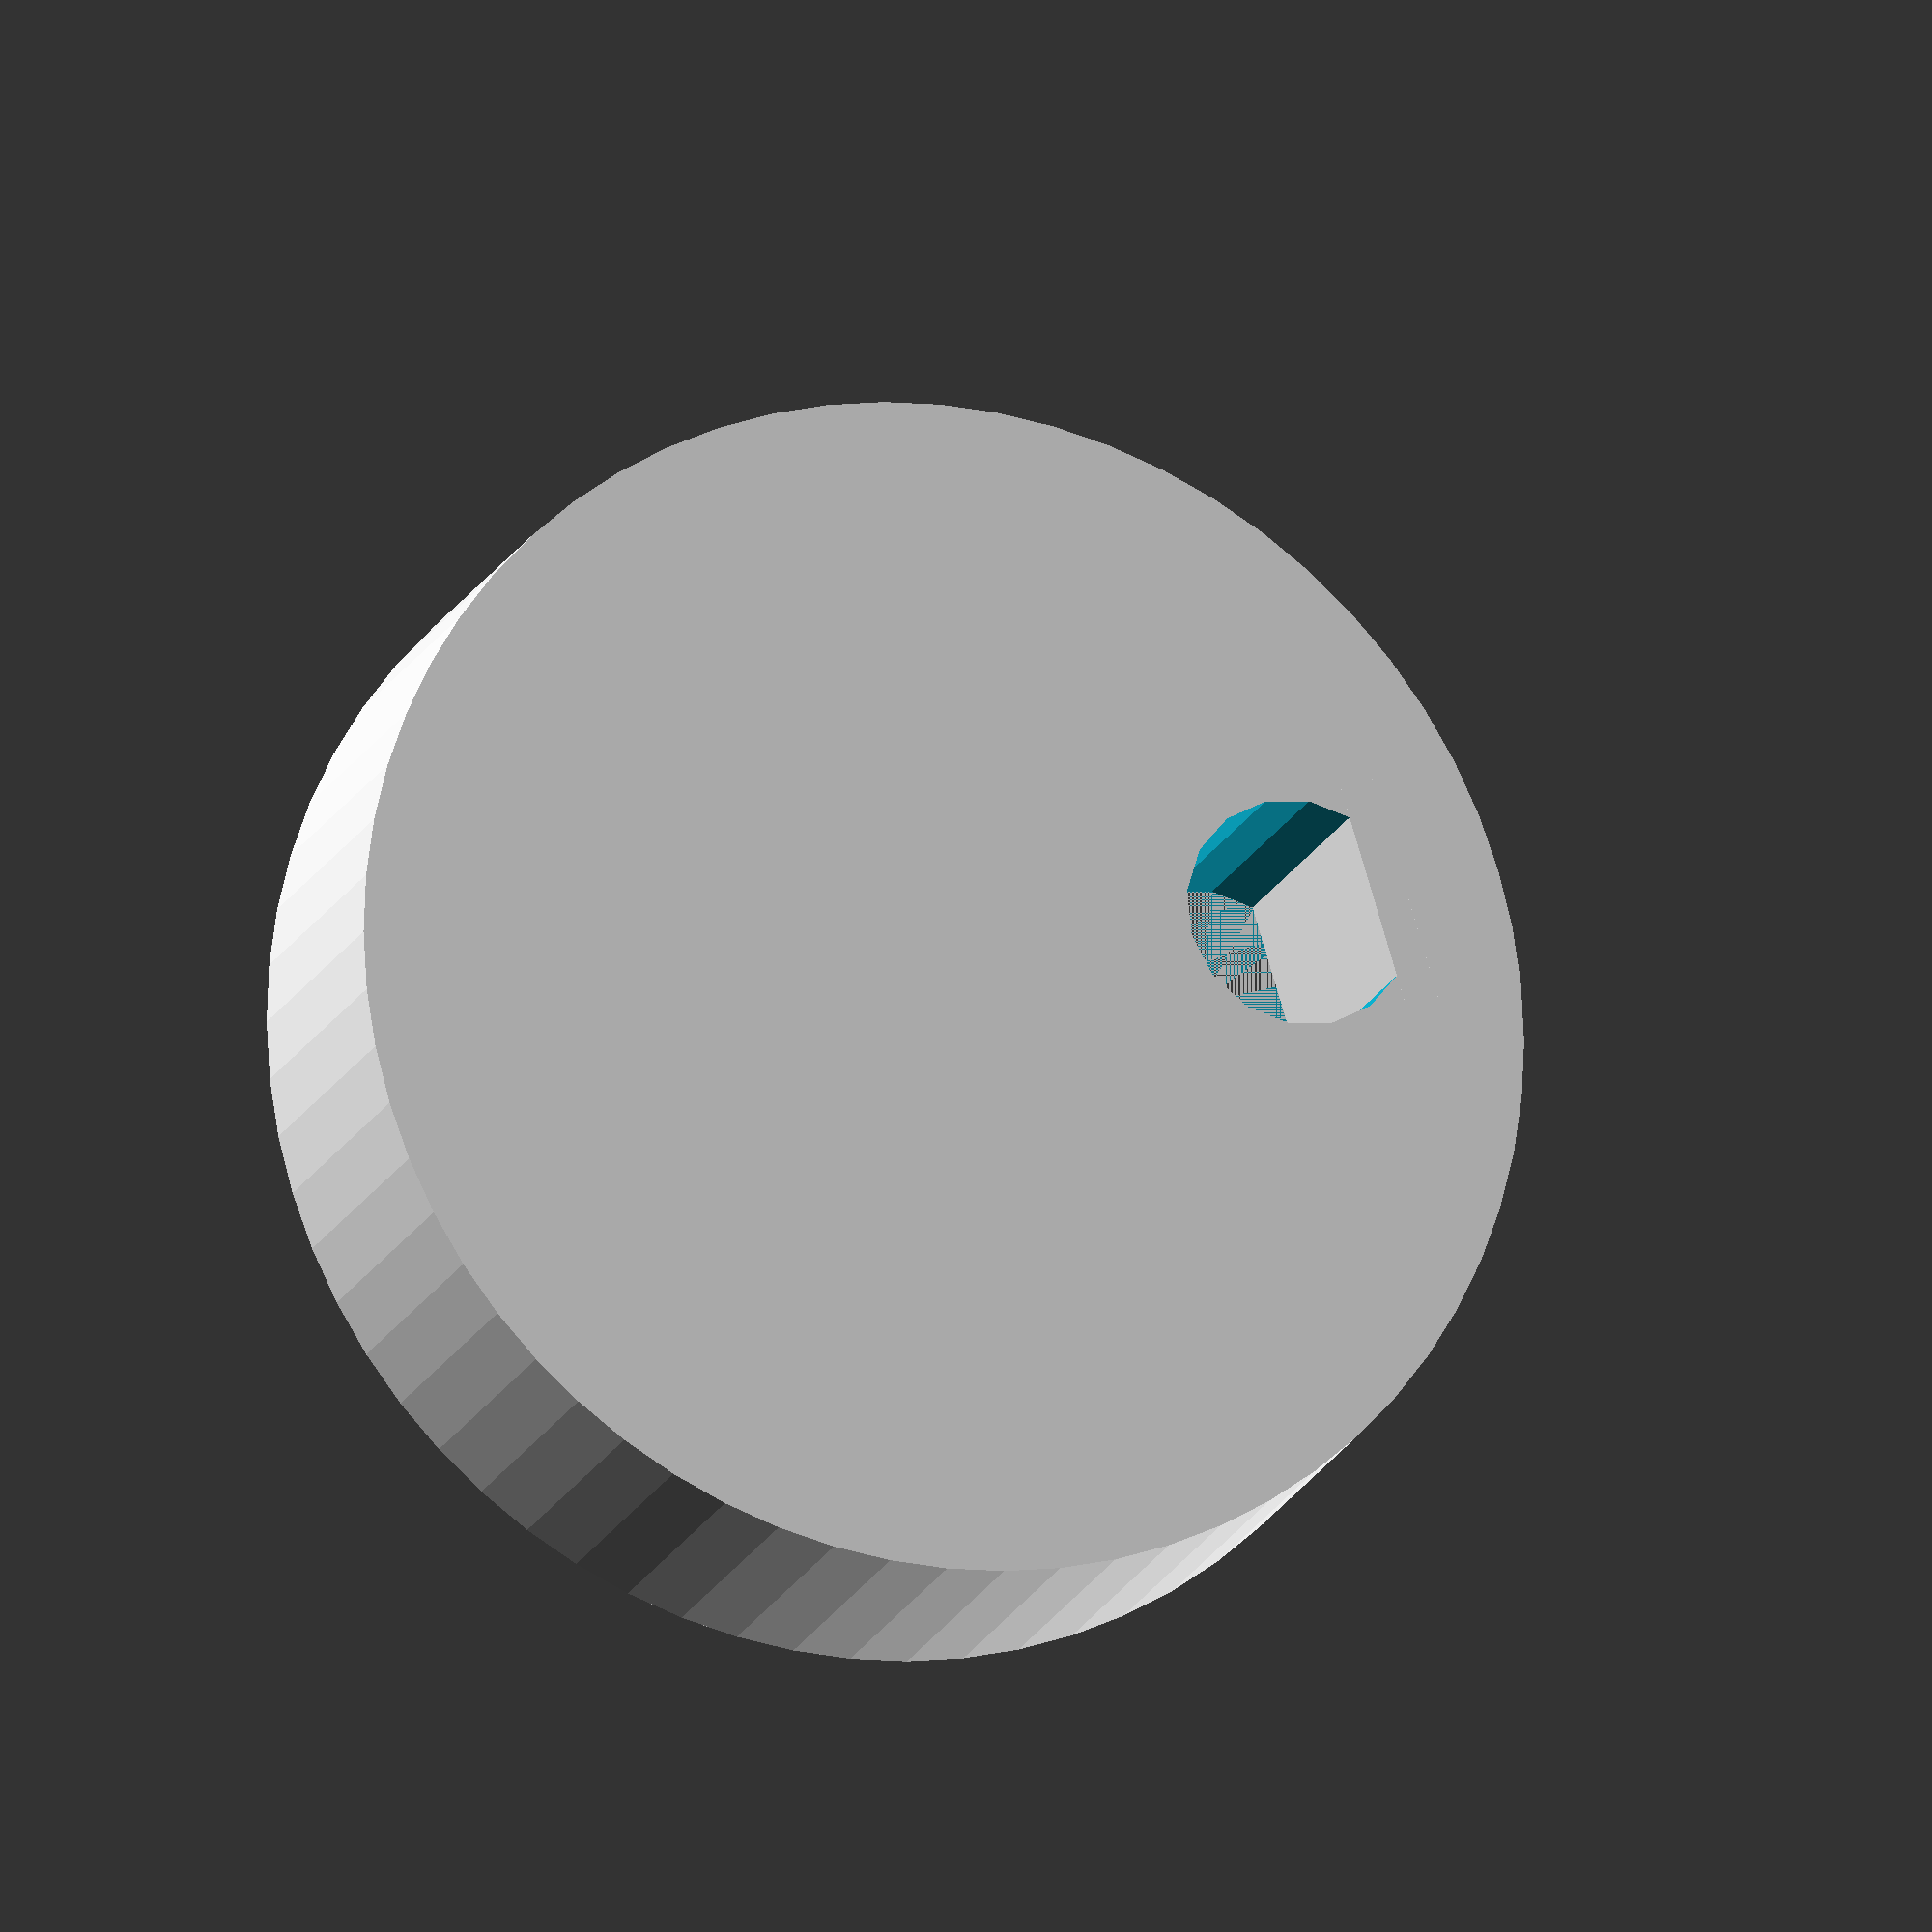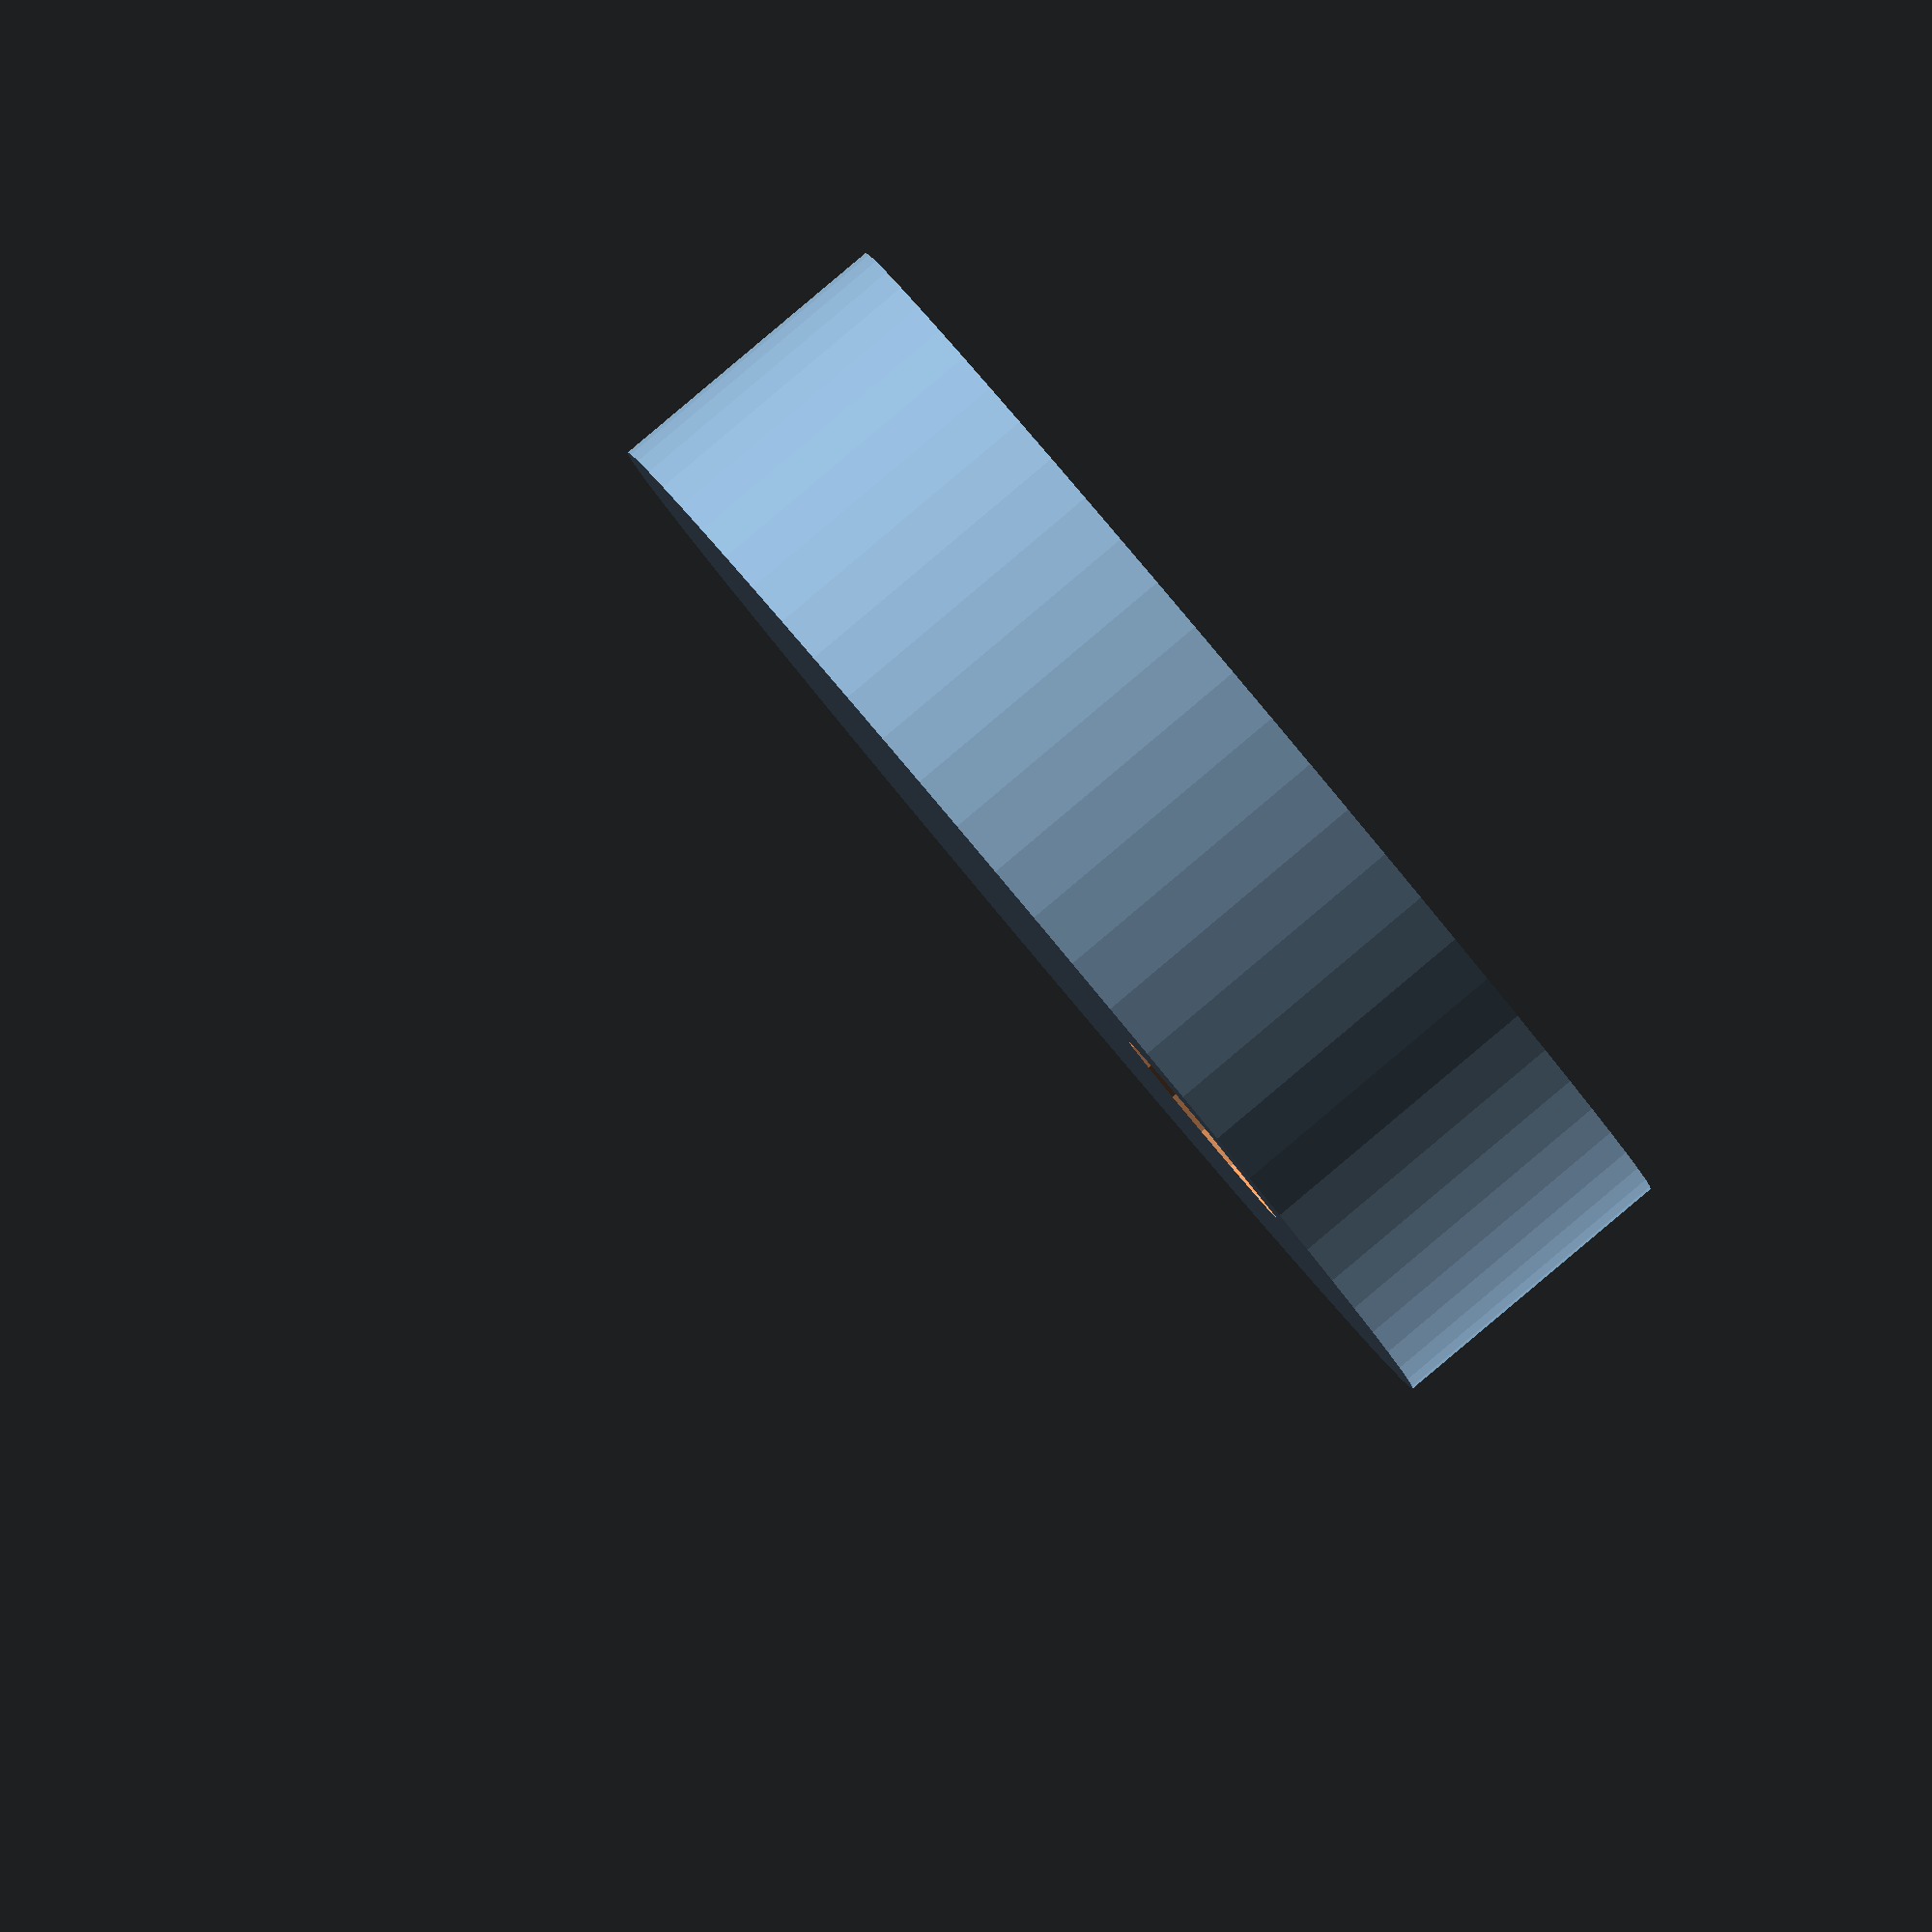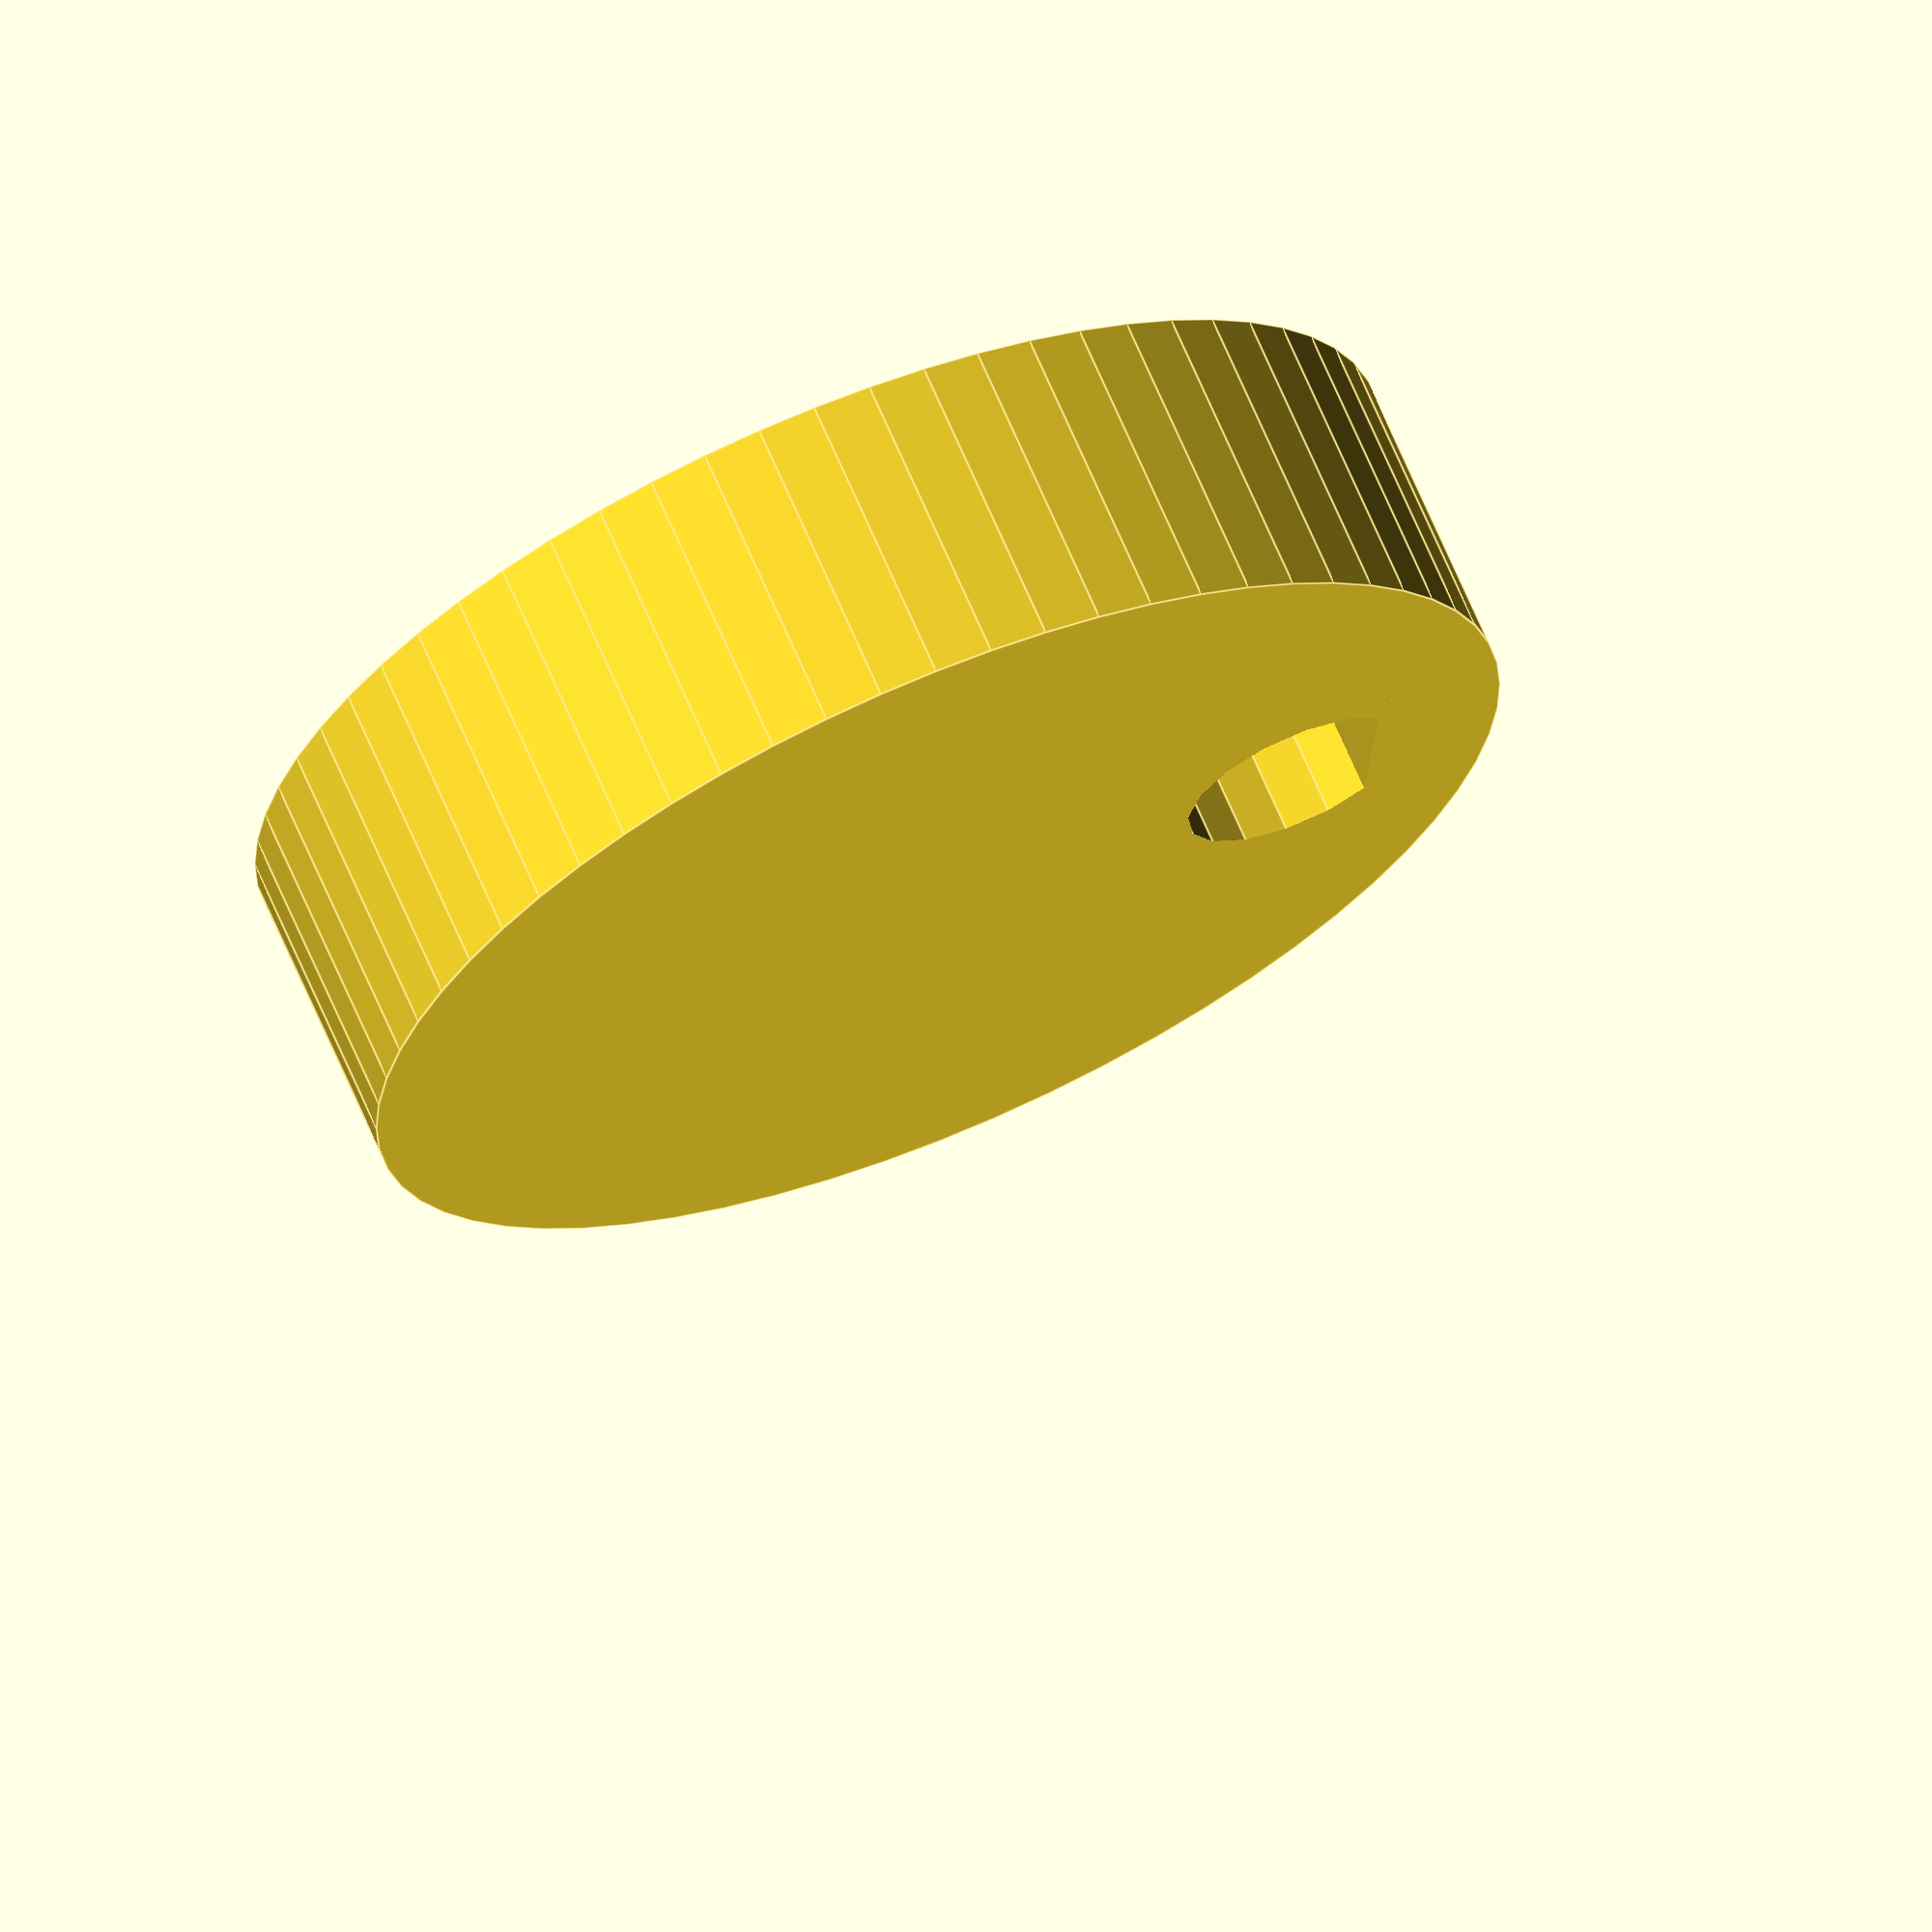
<openscad>
// collection of parts for the new picker idea

airflow = 57;
sleeveout = airflow+1;

// [fullOD, shaftD, thickness, turning_hubD]
hubbearing = [22,8,7,13];
travelbearing = [6,3,2.5,5];
travelwheel = 60;
travelpeg = travelwheel - travelbearing[1];

fat     = 0.3;  // add-on to make walls cut out enough space
hb      = 12.7 + fat; // height of bar cross-section
wthk    = 1.5 + fat;  // thickness of walls
flrthk  = 1.6 + fat;  // thickness of floor (that walls extend from)
inside  = 6.9 - fat;  // between walls, across floor (subtracting 2*.5*fat)
c_bar = [[0,0], [0,hb], [wthk, hb], [wthk, flrthk], [wthk+inside, flrthk], [wthk+inside, hb], [wthk+inside+wthk, hb], [wthk+inside+wthk, 0]];

//#shaft(travelbearing);
//#cbar(barH=100);
//#can_sleeve();
//translate([50,50,0])
//    for (i=[0:3:360]){
//        nutbolt(nut_position=20*i/360, channel_ang=i);
//    }
//bigwheel_part();
// bartest();

// ** the can traveler by itself ***
//rotate([0,0,180]) translate([0, -56, +25.9])
    //upndown();    

//motorcut();
//cbar();
//cam(ht=5);
//translate([36,30,0]) rotate([0,0,90])
 //   end_plate_motor();
//rackpush();

// ** the main picker body ** 
//cbracket();

// ** the valve parts **
//louvers();

//plate_air_parts();
 translate([36,30,0]) 
    wankel();         

// for cutting out shaft and hub-turning space
module shaft(bearing, xtraH=0, hubclearance=0.5){
    height=bearing[2] + xtraH;
    translate([0,0,-height/2-hubclearance/2])
        cylinder(r=bearing[3]/2, h=hubclearance, center=true, $fn=28);
    translate([0,0,0])
        cylinder(r=bearing[1]/2, h=height, center=true, $fn=24);
    translate([0,0,height/2+hubclearance/2])
        cylinder(r=bearing[3]/2, h=hubclearance, center=true, $fn=28);
    echo("shaft of bearing = ", bearing, "is top-to-bottom = ", hubclearance*2 + height);
} 

// alluminum c-channel, positive or negative
module cbar(outline=c_bar, barH=50){
    midbar = outline[7][0] / 2;
    echo("midbar read as: ",midbar);
    translate([-midbar,0,0])
    linear_extrude(center=true, height=barH, convexity=10, slices=2)
        polygon(points=outline);
}

// intended as positive model, could add scale or thickness
module can_sleeve (emptyness=airflow, thickness=sleeveout-airflow-0.2, sleeveH=25){
    translate([0,0,-sleeveH/2])
        rotate_extrude($fn=196)
            translate([(emptyness+thickness) / 2, 0, 0])
                polygon(points=[[0,0], [0,sleeveH], [thickness,sleeveH], [thickness,0]]);
}

// negative model with channel for captured nut insertion
module nutbolt(hexhead=6.65, 
                shaftD=3.1, 
                shaftlen=20, 
                nut_position=17,
                nut_thick=2.33,  
                channel_len=30, 
                channel_ang=0,){
    color( .5, .9, .9 )
    translate([0,0,-shaftlen/2]){  //center it by shaftlen
        //shaft
        cylinder(r=shaftD/2, h=shaftlen, center=false, $fn=18);
        //head
        #translate([0,0,shaftlen-hexhead/2])
        cylinder(r=hexhead/2, h=hexhead/2, center=false, $fn=6);
        //nut + channel
        translate([0,0,shaftlen-nut_position])
        hull(){
        rotate([0,0,channel_ang])
            cylinder(r=hexhead/2+.1, h=nut_thick+.1, center=false, $fn=6);
        translate([cos(channel_ang)*channel_len, 
                    sin(channel_ang)*channel_len, 0])
            rotate([0,0,channel_ang])
                cylinder(r=hexhead/2+.2, h=nut_thick+.1, center=false, $fn=6);
        }
    }
}

module motorhub(flat_to_flat=4.76, diameter=7.4, height=5.57, baseD=9, baseH=1.0){
    cutrad = (diameter - flat_to_flat)/2;
    cutcenter = flat_to_flat/2 + cutrad;
    cylinder(r=baseD/2, h=baseH+0.1, center=false, $fn=36);
    cylinder(r=0.8, h=baseH+5*height+.1, center=true, $fn=6);
    translate([0,0,baseH])
        difference(){
            cylinder(r=diameter/2, h=height+baseH, center=false, $fn=24);
            for (i=[cutcenter+0.05, -cutcenter-0.05]){
                translate([0,i,(height+baseH)/2])
                    cube([diameter+0.1, cutrad+0.1, height+.1], center=true);
            }

        }
}
    
module bigwheel_part(od=travelwheel, thk=4, hub=12, hubthk=4, holes=6, lever=5){
    overall_thk = thk+hubthk;
    echo("overall bigwheel thickness is : ", overall_thk);
    difference(){
        union(){
            cylinder(r=od/2, h=thk, $fn=196);
            translate([0,0,4])
            cylinder(r=hub/2, h=hubthk, $fn=64);
        }
        translate([0,0,overall_thk+0.05]) rotate([180,0,0])
            motorhub();
        for (i=[0 : 360/holes : 360-(360/holes)*.5]){
            translate([od/3.14*cos(i), od/3.14*sin(i), hubthk/2])
                cylinder(r=od*.5/(holes-1), h=hubthk+.1, center=true, $fn=42);
        }
        translate([0,od/2-lever,-9]) rotate([0,0,0])
            nutbolt();
        translate([0,-od/2+lever,-9]) rotate([0,0,0])
            nutbolt();
    }
}

module ring(ID, OD, ht){
    difference(){
        cylinder(r=OD/2, h=ht, center=true, $fn=96);
        cylinder(r=ID/2, h=ht+.1, center=true, $fn=96);
    }
}

// for LMB8MM
module bearingcut(D=15.1/2, dring=14.41/2, drod=8.9/2, dziptie=[19,3.3],){
    rotate_extrude(center=true, convexity=10, $fn=36){
        polygon(points=[[0,-2], [D,0], 
                        [D,3.3], [dring,3.3], 
                        [dring,4.55], [D,4.55], 
                        [D,19.35], [dring,19.35], 
                        [dring,20.8], [D,20.8], 
                        [D, 24.01], [0,26.01]]);
    }
    // zip tie rings
    for (i=[(3.3+4.55)/2, (19.35+20.8)/2]){
        translate([0,0,i])
            ring(dziptie[0], dziptie[0]+dziptie[1], 5);
    }
    // rod upon which it travels
    translate([0,0,12])
        cylinder(r=drod, h=90, $fn=18, center=true);
}

module bigwheel_cutout(od=travelwheel+3, thk=10){
    cylinder(r=od/2, h=thk, $fn=128);
}

module bartest(ht=10){
    difference(){
    minkowski(){
        cube([20,20,10], center=true);
        cylinder(r=4, h=.1, center=true, $fn=24);
    }
    translate([-7,-9,0])
        #cbar(barH=30);
    translate([17,0,0]) rotate([0,0,90])
        #cbar(barH=30);
    translate([0,10.5,0]) rotate([90,0,0])
        #shaft(hubbearing);
    }
}

module upndown(ht=travelwheel){
    difference(){
    cube([travelwheel, travelwheel/2, ht], center=true);
    // lift rail
    translate([0, travelwheel/2-hb, 0])
        cube([travelwheel+.1, hb+.1, c_bar[6][0]+.1], center=true);
    // side rails
    translate([-travelwheel/2+.5 ,3.25, 0]) rotate([0,0,-0])
        cube([hb+.5, c_bar[6][0]+1, travelwheel+.1], center=true);
    translate([travelwheel/2-.5 ,3.25, 0]) rotate([0,0,0])
        cube([hb+.5, c_bar[6][0]+1, travelwheel+.1], center=true);

    // cylinder space
    translate([0, -travelwheel/2, 0])
        cylinder(r = (sleeveout+.5)/2, h=ht+.1, $fn=196, center=true);
    // nuts
    translate([0,0,ht/4]) rotate([90,0,0])
        #nutbolt(channel_ang=90);
    translate([0,0,-ht/4]) rotate([90,0,0])
        #nutbolt(channel_ang=-90);
    }
    // underside printing supports for lift rail
    for (i=[0:5:travelwheel-1]){
        translate([i - travelwheel/2+2.5, travelwheel/2-hb*1.333, 0])
            cube([.5, hb*.37, c_bar[6][0]+.1], center=true);
    }
}

module upndown_cutout(ht=travelwheel){
    translate([0,-4.5,0])
    cube([travelwheel+1, travelwheel/2+9.5, ht+2], center=true);
    // lift rail
    //translate([0, travelwheel/2+hb, 0])
    //    cube([travelwheel+.1, hb+.1, c_bar[6][0]+.1], center=true);
    // side rails
    translate([-travelwheel/2+hb/2+.2,-5, 0]) rotate([0,0,90])
        cbar(barH=70);
    translate([travelwheel/2-hb/2-.2,-5, 0]) rotate([0,0,-90])
        cbar(barH=70);
    // cylinder of suckage
    translate([0, -travelwheel/2 -9.5, 0])
        cylinder(r = (sleeveout+2)/2, h=ht+2, $fn=196, center=true);

}

module motorcut(x=23,y=22,z=37,tab=[6,4,5],tabpos=7,curverad=5, shaftpos=[0,11,16], canheight=28){
    tiptop = canheight + z + tab[2] - curverad;
    // top-motorhousing
    translate([0,y/2, tiptop - canheight])
        cylinder(r=x/2, h=canheight, center=false, $fn=36);
    // gearbox housing
    translate([-(x-curverad*2)/2, 0, curverad+tab[2]])
        minkowski(){
            cube([x-curverad*2,y,z-curverad*2], center=false);
            rotate([90,0,0])
                cylinder(r=curverad, h=.1, center=false, $fn=64);
        }
    // tab thingy for motor attachment
    translate([0,tabpos+tab[1]/2, tab[2]/2]){
        cube(tab, center=true);
        // cuts hole for bolting tab
        rotate([90,0,0])
            cylinder(r=3.26/2, h=50, center=true, $fn=12);
    }
    // driven hub stub and slide-in track
    translate(shaftpos)
        rotate([90,0,0])
            hull(){
            cylinder(r=9.14/2, h=y+4, center=true, $fn=18);
            translate([0,z-shaftpos[0], 0])
                cylinder(r=9.14/2, h=y+4, center=true, $fn=18);
            }
    // cuts shaft for holes that penetrate housing
    for (i=[1,-1]){
    translate([17.75/2 * i, 0, 36])
        rotate([90,0,0])
            cylinder(r=3.26/2, h=50, center=true, $fn=12);
    }
    // add on the driven wheel
    translate(shaftpos)
        rotate([90, 0,0]) translate([0,0,-y]){
            bigwheel_cutout();
            // and its connection hub
            translate([0,0,+3])
            hull(){
                cylinder(r=8, h=15, $fn=16, center=false);
                translate([0,z-shaftpos[0], 0])
                cylinder(r=8, h=15, $fn=16, center=false);
            }
        }
    // make a cut-out for the traveling part
    rotate([0,0,180]) translate(shaftpos) translate([0,-59,0])
    upndown_cutout();
}


// carve the big thing out of a block        
module cbracket(z=travelwheel/2, bs=1.5){
    difference(){
        translate([-travelwheel/2, 0, -4])
        minkowski(){
            cube([travelwheel, travelwheel*1.2, travelwheel-17], center=false);
            cylinder(r=8, h=1, $fn=16);
        }
    motorcut();
    translate([-travelwheel/2-bs, -bs, 4]) 
    bearingcut();
    translate([travelwheel/2+bs,-bs, 4])
    bearingcut();
    translate([z+2.5,z*2.5+.5,z*1.3]) rotate([0,0,0])
        #nutbolt(channel_ang=45);
    translate([-z-2.5,z*2.5+.5,z*1.3]) rotate([0,0,0])
        #nutbolt(channel_ang=135);
    translate([-z*.8, z*.5,z*1.23]) rotate([0,0,0])
        #nutbolt(channel_ang=180);
    translate([z*.8, z*.5,z*1.23]) rotate([0,0,0])
        #nutbolt(channel_ang=0);
    }
}
////-----------------------------////
//// *** air valve section  **** ////
//// ____________________________////

flapquant=4;
openingside=airflow/flapquant;
flapthick = 5;
buttonht = 4;
gap = 1.8; // between walls

flap = [[0,0], [flapthick,openingside], [flapthick,0], [0,-openingside]];

module pie(arc=90, center=90, rad=11, height=3){
    rotate([0,0,center-arc/2])
     difference(){
        children();
        translate([0,-rad, 0])
            cube([rad*2,rad*2,rad*2], center=true);
        rotate([0,0,arc])
        translate([0,rad, 0])
            cube([rad*2,rad*2,rad*2], center=true);
    }
}

module degreed(sect=90, mks=60, size=15){
    for (i=[0:sect/mks:sect-1]){
        translate([cos(i)*size, sin(i)*size, 3])
            color([.9, i/sect*2+.5,0,1])
                cylinder(r=sect/mks/4, h=6, $fn=12, center=true);
    }
}

module one_love(scaler=1){
    // one flap with key holes  
    difference(){
        translate([-flapthick/2, 0, 0])
            linear_extrude(height=airflow){
                polygon(points=flap);
            }
    translate([0,0, airflow/2]) rotate([0,0,-10.1])
        scale([scaler,scaler,1]){
            cube([flapthick/2.8, openingside/1.5, airflow+.1], center=true);
        cylinder(r=1.65, h=airflow+.1, $fn=16, center=true);
        }
    }
}

module carabas(wheelrad=openingside/2, leverscale=1){
    // its the place for louvers
    wheel = max(wheelrad, 3);
    translate([0,0,-gap/2- buttonht/2])
        cylinder(r=wheel+.1, h= gap/2, $fn=24, center=false);
    difference(){
        cylinder(r1=wheel, r2=wheel-3, h=buttonht, $fn=196, center=true);
        scale([1.07,1.07,1]) 
            one_love(scaler=0.85);
        cylinder(r=1.7, h=4.1, $fn=16, center=true);
    }
    translate([-wheel+(openingside/2+1.5)/4, 0, -buttonht/2 - gap/2])
        lever(lvrad= openingside/2 +1.5, lvthk=gap/2, lvscale=leverscale);
}

module lever(lvrad=openingside/2 + 1.5, lvthk=gap/2, lvscale=1){
    difference(){
        union(){
            hull(){
                cylinder(r=(lvrad + 1.5)/4, h=lvthk, center=false, $fn=16);
                translate([0,9/lvscale,0])
                    cylinder(r=(lvrad + 1.5)/4, h=lvthk, center=false, $fn=16);
            }
            translate([0,9/lvscale,0])
                cylinder(r=2, h=lvthk*2 + 0.25, center=false, $fn=16);
        }
        if (lvscale < 1.001){
            translate([0,9/lvscale,-0.05])
                cylinder(r=1.65, h=lvthk*2 + 0.25 + 0.1, center=false, $fn=6);
        }
    }
}

module louvers(){
    // the flaps- working well standing up
    for (i=[0:flapquant-2]){
        translate([i*openingside, 0, 0]) rotate([0,0,75])
        one_love();    
        translate([i*(openingside+.5)+5,-openingside*2.8 ,buttonht/2+gap/2]){
            carabas();
            //translate([0, 0, -buttonht/2 - gap/2])
            //    lever();
           mirror([0,1,0]) //{
            translate([-openingside*0.4, -openingside*1.8, 0]) 
                carabas();
           // translate([0, openingside*1.2, - buttonht/2- gap/2])
           //     lever();}
        }     
    } 
    //translate([airflow/2-openingside,openingside,airflow/2]) rotate([90,0,0])
     //   #circle(r=30, $fn=128, center=true);
}

module side_plate(sidethick=2, insider=1, scalecut=1.06){
    // laying on its... side 
    difference(){
    translate([airflow - openingside*(flapquant-1), 0, buttonht/4])
        union(){
        cube([airflow, openingside*2 + 8, buttonht/2], center=true);
            for (i=[1,-1]){
                translate([i * (airflow/2+sidethick/2), 0,0]) rotate([0,-i*90,0])
                notcher();
            }
        }
        
        for (i=[0:flapquant-2]){
            translate([i*openingside*1.06, 0, (buttonht/2+0.05)*(1-insider)])
                pie(arc=111, center=95, rad=13.6, height=4){
                   rotate_extrude(convexity=10, $fn=36){
                   translate([11/scalecut, 0, 0])
                      square([4.2,2.5], center=true);
                   }
                }
        }

        if (insider==1){
            echo("flapquant =",flapquant);   
            for (i=[0:flapquant-2]){ 
                echo("i*openingside = ",i*openingside);  
                translate([i*openingside*1.06, 0, buttonht/2+0.05]){ 
                    scale([scalecut,scalecut,scalecut])
                       rotate([0,0,-81])
                       carabas(leverscale=scalecut);

                }
            }
        }
    }
}

module notcher(cd=2.2, cz=6, clong=1){
    difference(){
        cube([cd, openingside*2, cz], center=true);
        translate([0,0,-clong/2-0.05])
            cube([cd+0.05, openingside*2-((cz-clong)*2), cz-clong], center=true);
    }
}
    
module end_plate(sidethick=2.2, ridge=1, cc=buttonht/2+0.2){
    xlen = airflow+sidethick*4+gap*4+ridge*2;
    translate([0,0,(sidethick+ridge)/2])
    difference(){
        cube([xlen, openingside*2 + 8, sidethick+ridge], center=true);
        translate([0,openingside/3, sidethick/2])
            cube([airflow+sidethick*4+gap*2, openingside/2-1, ridge+0.1], center=true);
        translate([0,-openingside/3, sidethick/2])
            cube([airflow+sidethick*4+gap*2, openingside/2-1, ridge+0.1], center=true);
        for (i=[1,-1], j=[cc, cc*3.5]){
        translate([i*(xlen/2-j),0, 0])
            scale([1.05,1.05,1.05])
                notcher(cd=cc, cz=6.75, clong=ridge);
        }
    }
}

module motorbox(){
    cube([12,10,25.4], center=true);
    cylinder(r=2, h=26.5, $fn=14, center=true);
    translate([0,0,(33.3+26.5)/4])
        cylinder(r=1.7, h=33.3-26.5, $fn=14, center=true);
}

module wankel(travel1=openingside, spread=15.11/2, rad=18.55, thk=5, maxw=18.77, rot_rad=15.11,  ht=10, shaft=[2.89, 2.45], shaftscale=1.24){
    unit=travel1/3;
    translate([(rot_rad - maxw)/4,0,0]) scale([1.06,1.06,1])
    difference(){    
        //intersection_for (i=[60, 120, 180, 240, 300, 360]){
           // translate([spread*cos(i), spread*sin(i), thk/2])
            translate([0,0, thk/2])
                cylinder(r=rad/2, h=thk, $fn=64, center=true);
       // }
        //#cylinder(r=rad-spread, h=thk+1, center=true, $fn=24);
        // dshaft

        translate([unit+.25*unit, 0,0]) scale([shaftscale, shaftscale, shaftscale]) rotate([0,0,-90])
            difference(){
                cylinder(r=shaft[0]/2, h=10.1, $fn=16, center=false);
                translate([0, (shaft[0]+shaft[1])/2 - shaft[0]/2, (ht-0.1)/2])
                    cube([shaft[0], shaft[0] - shaft[1], ht+0.1], center=true);
            echo("shaftscale for printing is:",shaftscale*shaft[0]);
        }
    }
    //#cylinder(r=.5, h=thk+5, center=true, $fn=6);
    //#cube([maxw,maxw,1], center=true);
   // #cube([rot_rad,rot_rad,2], center=true);
}
    
module cam(travel1=openingside, platethick=gap, brdr=5, shaft=[2.89, 2.45], ht=10, shaftscale=1.3, extracut=0){
    // 'wheelrad' is coincidentally the desired travel-range
    // cam travel should be 3/4 of tangent circles with 'unit' radii
    unit = travel1/3;
    rotate([0,0,90]) translate([0, 0, 0])
    difference(){
        union(){
            hull(){
                translate([unit, 0, 0])
                    cylinder(r=unit, h=ht, $fn=48, center=false);
                translate([-unit, 0, 0])
                    cylinder(r=unit, h=ht, $fn=48, center=false);
            }

            translate([unit+.2*unit, 0, ht]) scale([1.1, unit/(unit+3), 1])
                cylinder(r=unit+3, h=1.5, $fn=48, center=false);
            translate([(unit+.2*unit)*2.1, 0,ht-1.5])
                cube([3,.5,3], center=true);
            }
    // dshaft
    translate([unit+.2*unit, 0,0]) scale([shaftscale, shaftscale, shaftscale])
        difference(){
            cylinder(r=shaft[0]/2, h=10.1, $fn=16, center=false);
            translate([0, (shaft[0]+shaft[1])/2 - shaft[0]/2, (ht-0.1)/2])
                cube([shaft[0], shaft[0] - shaft[1], ht+0.1], center=true);
        echo("shaftscale for printing is:",shaftscale*shaft[0]);
        }
    }

    // cam plate
    rad = unit*2;
    clearance = 0.2;
    rotate([0,0,90]) 
        difference(){
            translate([0,0,platethick])
                minkowski(){
                    cylinder(r=brdr/2+clearance, h=.01, $fn=18);
                    cube([rad*2,rad*3, platethick*2], center=true);
                }
            translate([0, 0, -0.1]){
                echo("camhole rad is:", rad);
                hull(){
                translate([0,unit*1,0])
                    cylinder(r=rad+clearance, h=10, $fn=48, center=false);
                translate([0,-unit*1,0])
                    cylinder(r=rad+clearance, h=10, $fn=48, center=false);
                }
            }
        }
    //translate([0,airflow/2,0]) rotate([0,0,90])
     //   side_plate();
   // holes & connecting plate
    inter = openingside*1.06;
    start = 36.5;
    for (i=[0:2]){
        translate([-6.5, start+i*inter, 1.8])
            difference(){
            cylinder(r=1.7, h=1.8, center=true, $fn=12);
            cylinder(r=0.9, h=1.9, center=true);
            }
    }
    difference(){
    translate([0, airflow/2+12.5, gap/2])
        cube([19+extracut,59,gap], center=true);
        for (i=[0:2]){
            translate([-6.5, start+i*inter, 0]) 
                cylinder(r=0.9, h=10, center=true);
        }
    }
}

module small_switch(box=[13, 5.4, 6], connect=[11.5,2.5,5]){
    // for insert with flush face
    difference(){
        union(){
            cube(box, center=true);
            translate([2.5, 0, box[2]/2]) rotate([90,0,0])
                cylinder(r=.5, h=3.1, $fn=10, center=true);
            translate([-0.5 ,0, -box[2]/2 - connect[2]/2])
                cube(connect, center=true);
            translate([0,0,-box[0]*2.5])
                cylinder(r=connect[1]/2, h=box[0]*5, $fn=6, center=true);
        }
    translate([box[0]/2 - 0.5, 0, box[2]/2 - 0.5])
        cube([1.5, 3.65, 1.5], center=true);
    }
}

module end_plate_motor(){
    difference(){
        union(){
            end_plate();
            translate([13.65,3,15])
                minkowski(){
                cube([26,13,26], center=true);
                cylinder(r=2, h=.1, $fn=16);
                }
        }
        translate([28+4,3,15]) rotate([-90,0,270])
            #cam(extracut=5);
        //translate([28+4,1.7,15]) rotate([-90,0,270])
        //    cam();
        translate([29-13,3,21]) rotate([-90,0,270])
            #motorbox();
        translate([29-13,3,24]) rotate([-90,0,270])
            cylinder(r=6, h=30, center=true);
        translate([29-3,3,13.5]) rotate([-90,0,270])
            small_switch();
    }
}
   
module plate_air_parts(){
    // for printing the parts
    translate([38,0,0]) rotate([0,0,0])
        end_plate_motor();
    mirror([ 1, 0, 0 ]) { 
    translate([38,0,0]) rotate([0,0,0])
         end_plate(); }
    translate([-57,37,2]) rotate([180,0,90])   side_plate();
    mirror([ 1, 0, 0 ]) { 
    translate([18,37,2]) rotate([180,0,90])   side_plate(); }
    translate([21.5,-37,0])
        side_plate(insider=0);
    mirror([ 1, 0, 0 ])
        translate([21.5,-37,0])
            side_plate(insider=0);
    translate([86,-37,0])
        cam(ht=5);
    translate([50,25,0]) rotate([0,0,180]) louvers();
}

</openscad>
<views>
elev=17.8 azim=342.8 roll=341.8 proj=o view=solid
elev=271.8 azim=317.0 roll=50.0 proj=o view=wireframe
elev=292.7 azim=5.4 roll=336.9 proj=o view=edges
</views>
